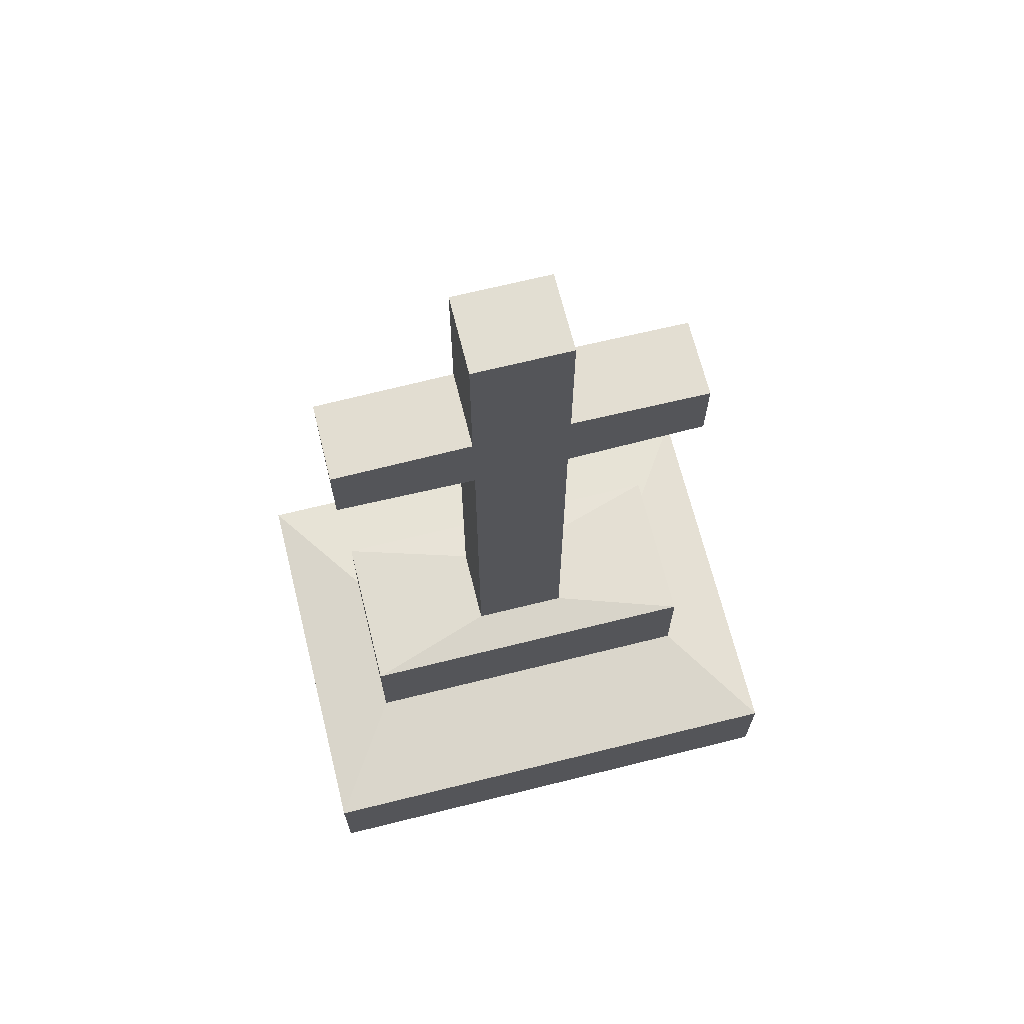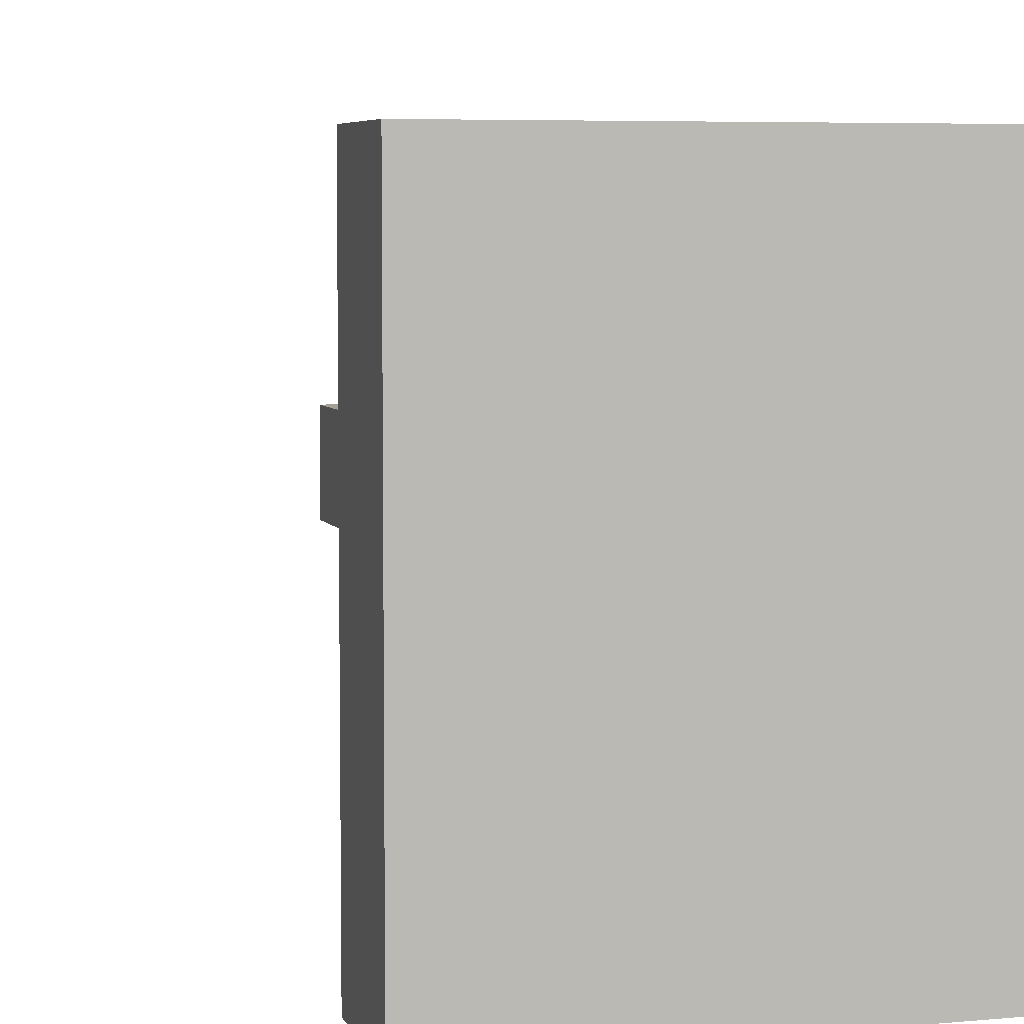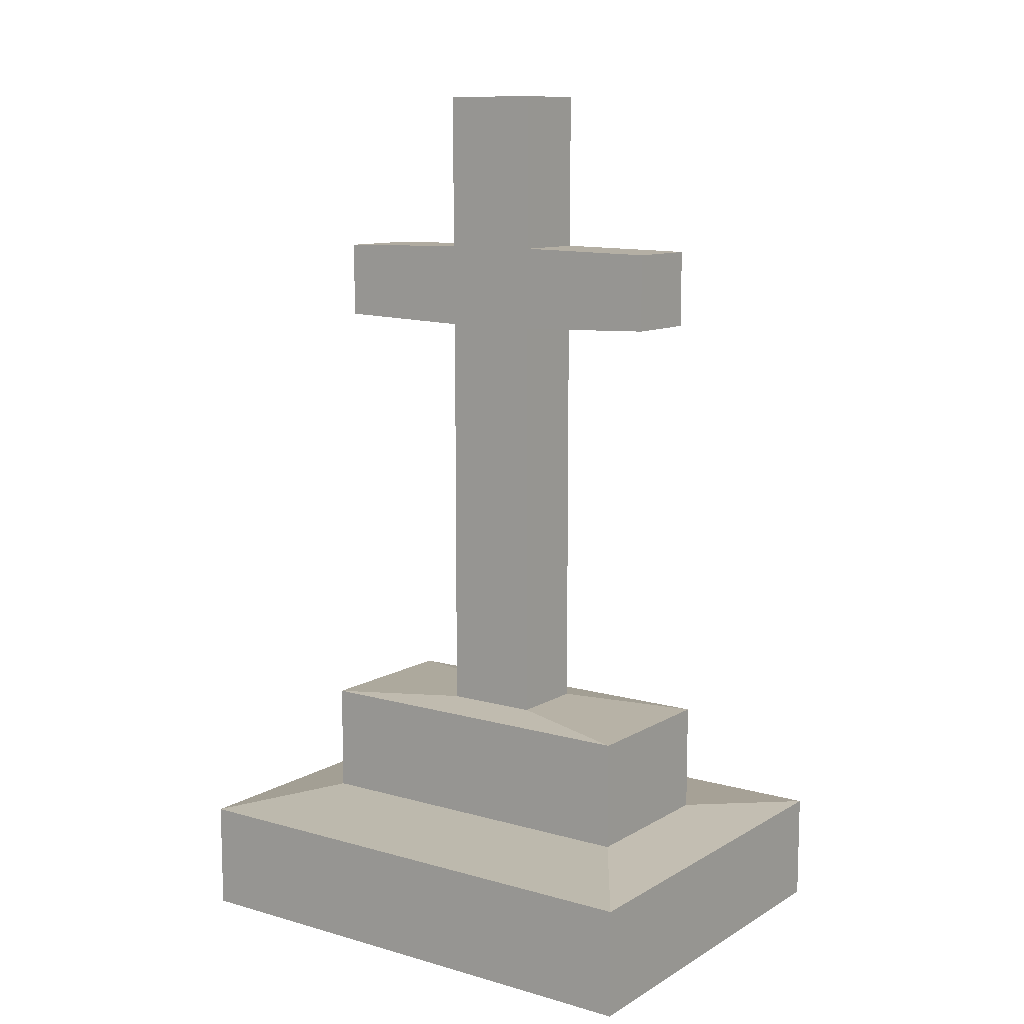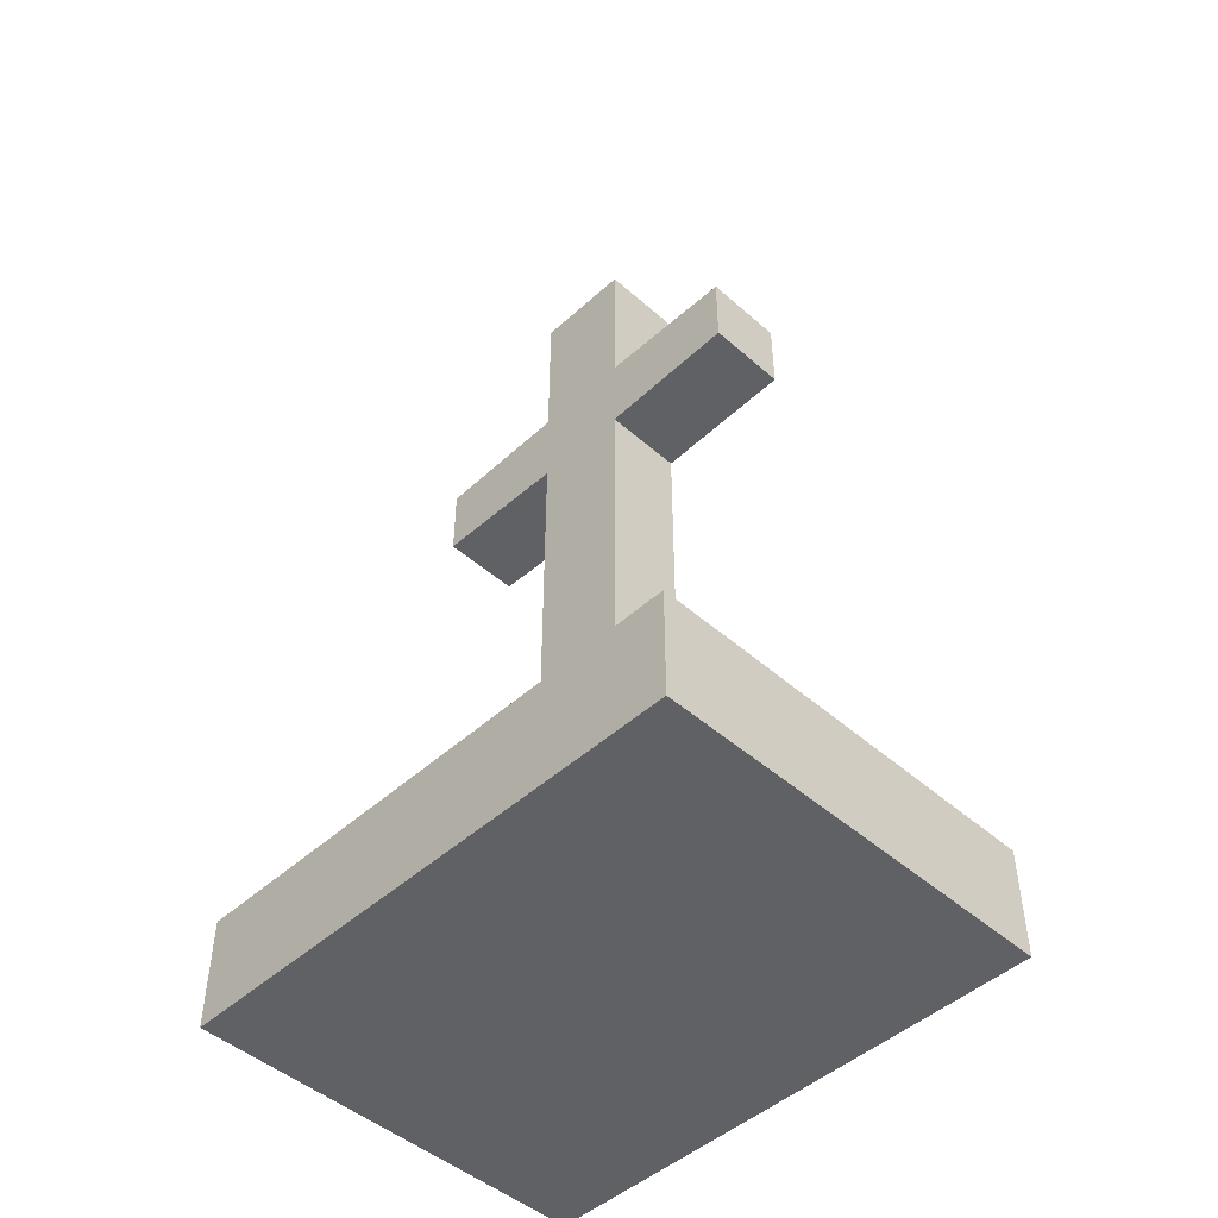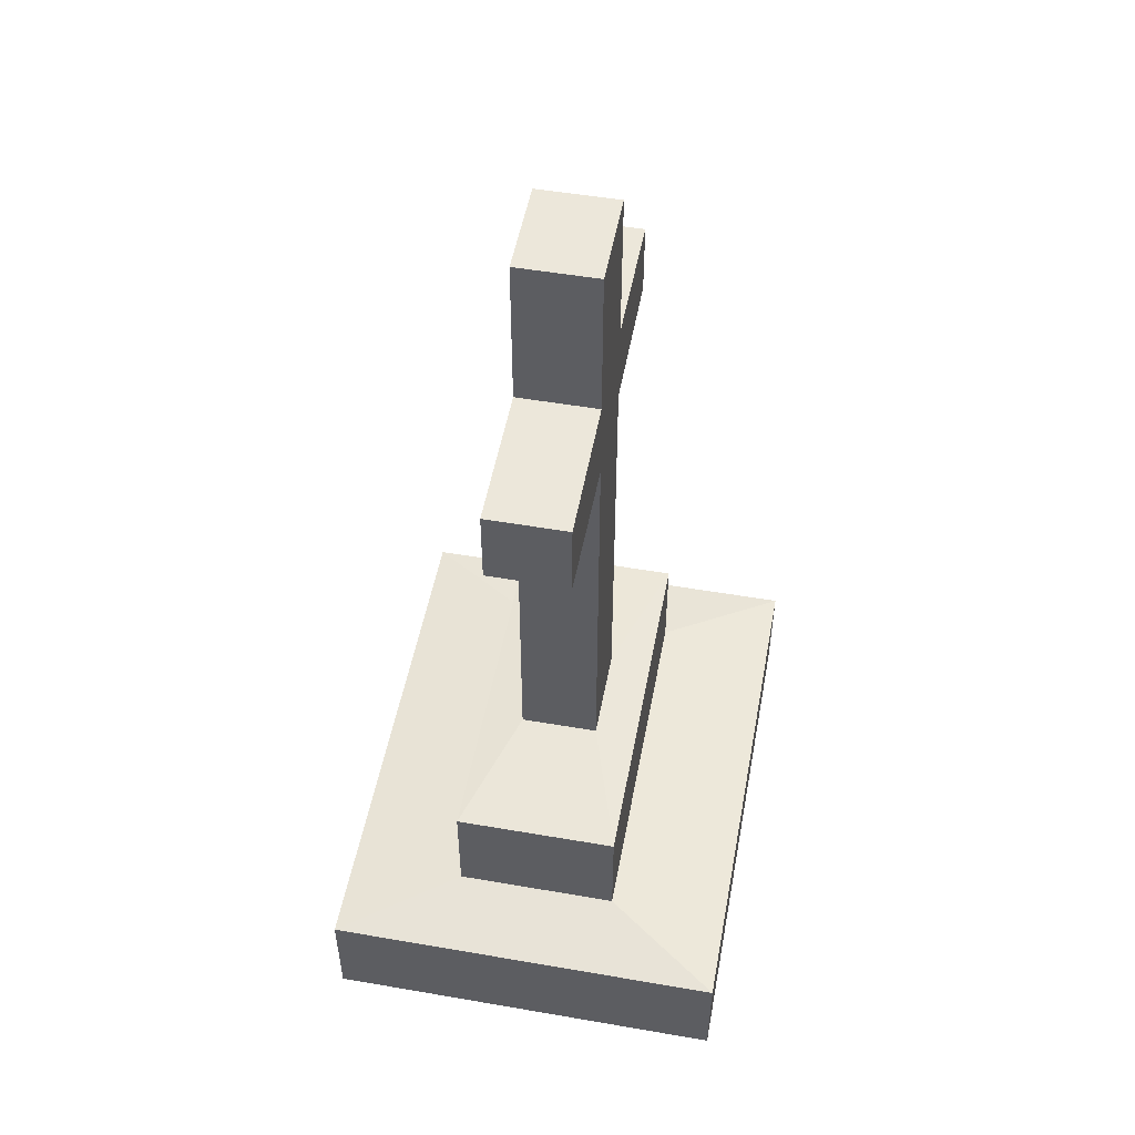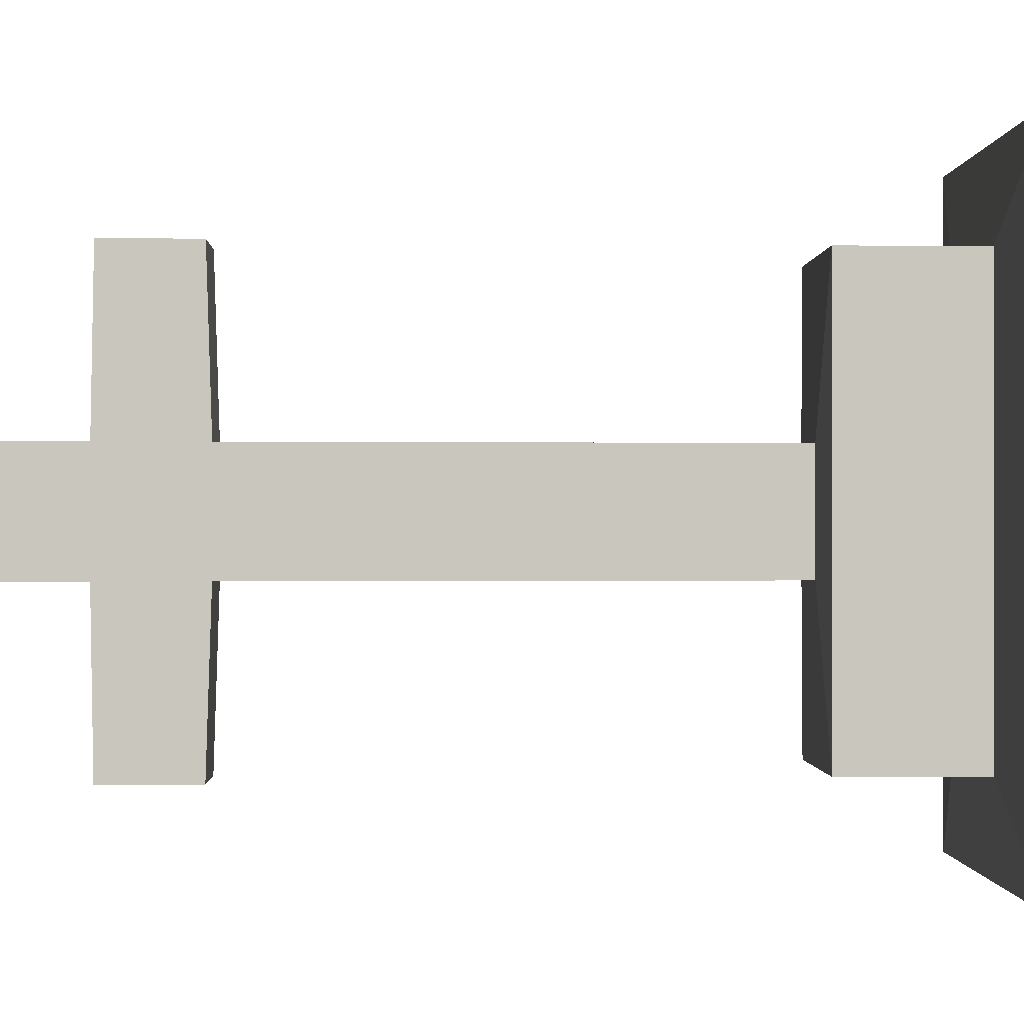
<metadata>
{"format":"obj","ext":"obj","renderer":"f3d","projection":"perspective","resolution":1024,"background":"white","views":[{"elev":68.0,"azim":76.0,"up":"+Y"},{"elev":5.7,"azim":-16.0,"up":"+Z"},{"elev":10.6,"azim":-54.7,"up":"+Y"},{"elev":-47.7,"azim":-44.6,"up":"+Y"},{"elev":51.5,"azim":10.6,"up":"+Y"},{"elev":-0.5,"azim":-91.6,"up":"+Z"}]}
</metadata>
<code>
g default
v 0.9053 0.5055 -1.172
v 0.9053 0.01473 -1.172
v 0.9053 0.5055 1.172
v 0.9053 0.01473 1.172
v -0.9053 0.5055 -1.172
v -0.9053 0.01473 -1.172
v -0.9053 0.5055 1.172
v -0.9053 0.01473 1.172
v 0.3674 0.5652 0.8113
v -0.3674 0.5652 0.8113
v 0.3674 0.5652 -0.8113
v -0.3674 0.5652 -0.8113
v 0.3674 1.062 0.8113
v -0.3674 1.062 0.8113
v 0.3674 1.062 -0.8113
v -0.3674 1.062 -0.8113
v 0.1774 1.088 0.2146
v -0.1774 1.088 0.2146
v 0.1774 1.088 -0.2146
v -0.1774 1.088 -0.2146
v 0.1774 2.962 0.2146
v -0.1774 2.962 0.2146
v 0.1774 2.962 -0.2146
v -0.1774 2.962 -0.2146
v 0.1774 2.983 0.8457
v -0.1774 2.983 0.8457
v 0.1774 2.983 -0.8457
v -0.1774 2.983 -0.8457
v 0.1774 3.328 0.8457
v -0.1774 3.328 0.8457
v 0.1774 3.328 -0.8457
v -0.1774 3.328 -0.8457
v 0.1774 3.339 0.2187
v -0.1774 3.339 0.2187
v 0.1774 3.339 -0.2187
v -0.1774 3.339 -0.2187
v 0.1774 4.042 0.2187
v -0.1774 4.042 0.2187
v 0.1774 4.042 -0.2187
v -0.1774 4.042 -0.2187
g grave2:Mesh
f 1 5 11
f 11 5 12
f 4 3 8
f 8 3 7
f 8 7 6
f 6 7 5
f 6 2 8
f 8 2 4
f 2 1 4
f 4 1 3
f 6 5 2
f 2 5 1
f 11 12 15
f 15 12 16
f 7 3 10
f 10 3 9
f 5 7 12
f 12 7 10
f 3 1 9
f 9 1 11
f 13 15 17
f 17 15 19
f 9 11 13
f 13 11 15
f 12 10 16
f 16 10 14
f 10 9 14
f 14 9 13
f 20 18 24
f 24 18 22
f 16 14 20
f 20 14 18
f 14 13 18
f 18 13 17
f 15 16 19
f 19 16 20
f 23 24 27
f 27 24 28
f 18 17 22
f 22 17 21
f 19 20 23
f 23 20 24
f 17 19 21
f 21 19 23
f 28 26 32
f 32 26 30
f 21 23 25
f 25 23 27
f 24 22 28
f 28 22 26
f 22 21 26
f 26 21 25
f 32 30 36
f 36 30 34
f 26 25 30
f 30 25 29
f 27 28 31
f 31 28 32
f 25 27 29
f 29 27 31
f 35 36 39
f 39 36 40
f 30 29 34
f 34 29 33
f 31 32 35
f 35 32 36
f 29 31 33
f 33 31 35
f 39 40 37
f 37 40 38
f 33 35 37
f 37 35 39
f 36 34 40
f 40 34 38
f 34 33 38
f 38 33 37

</code>
